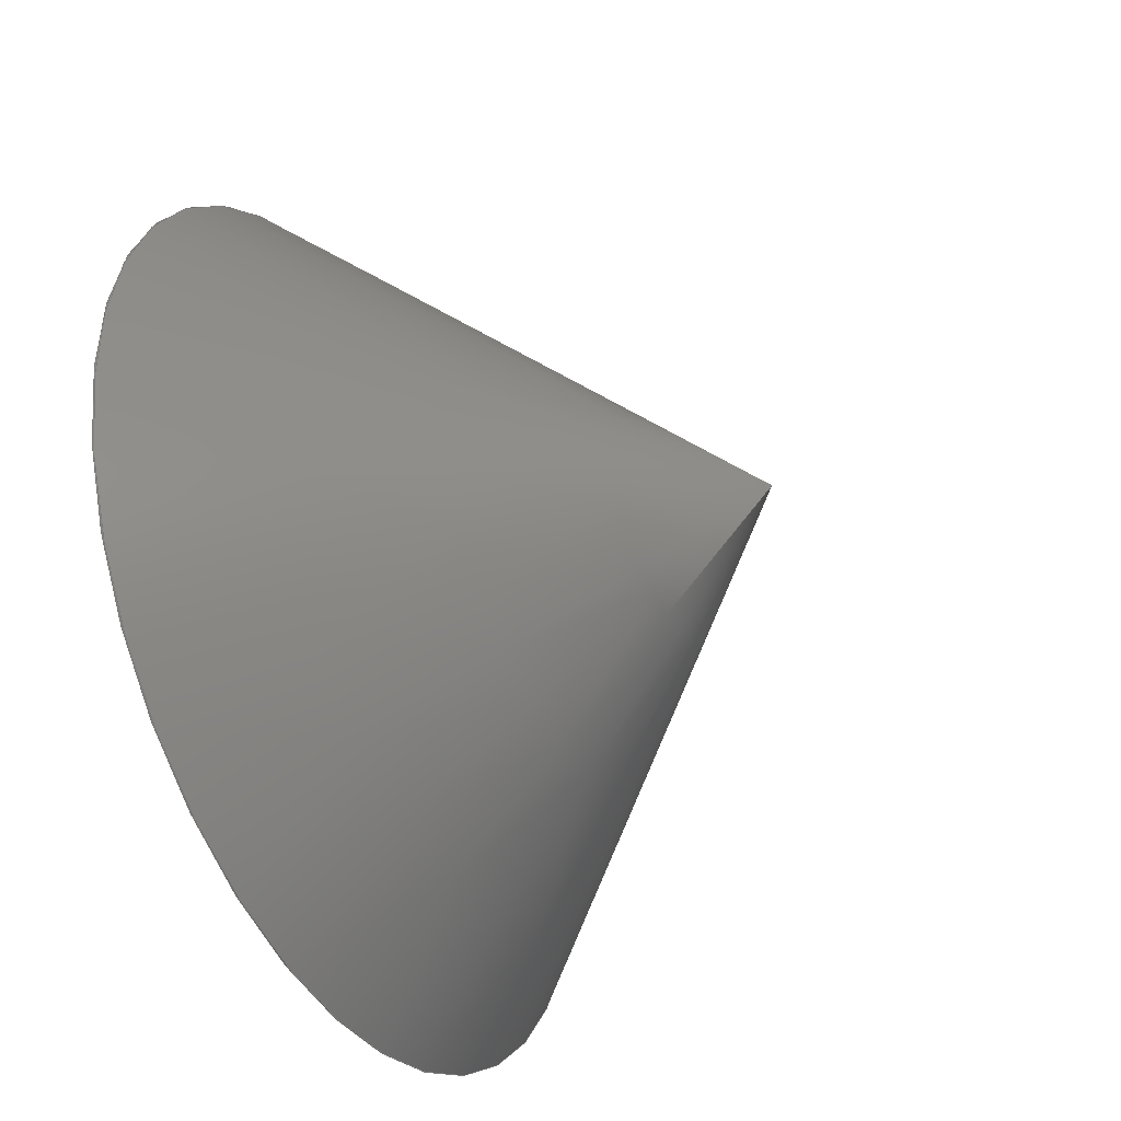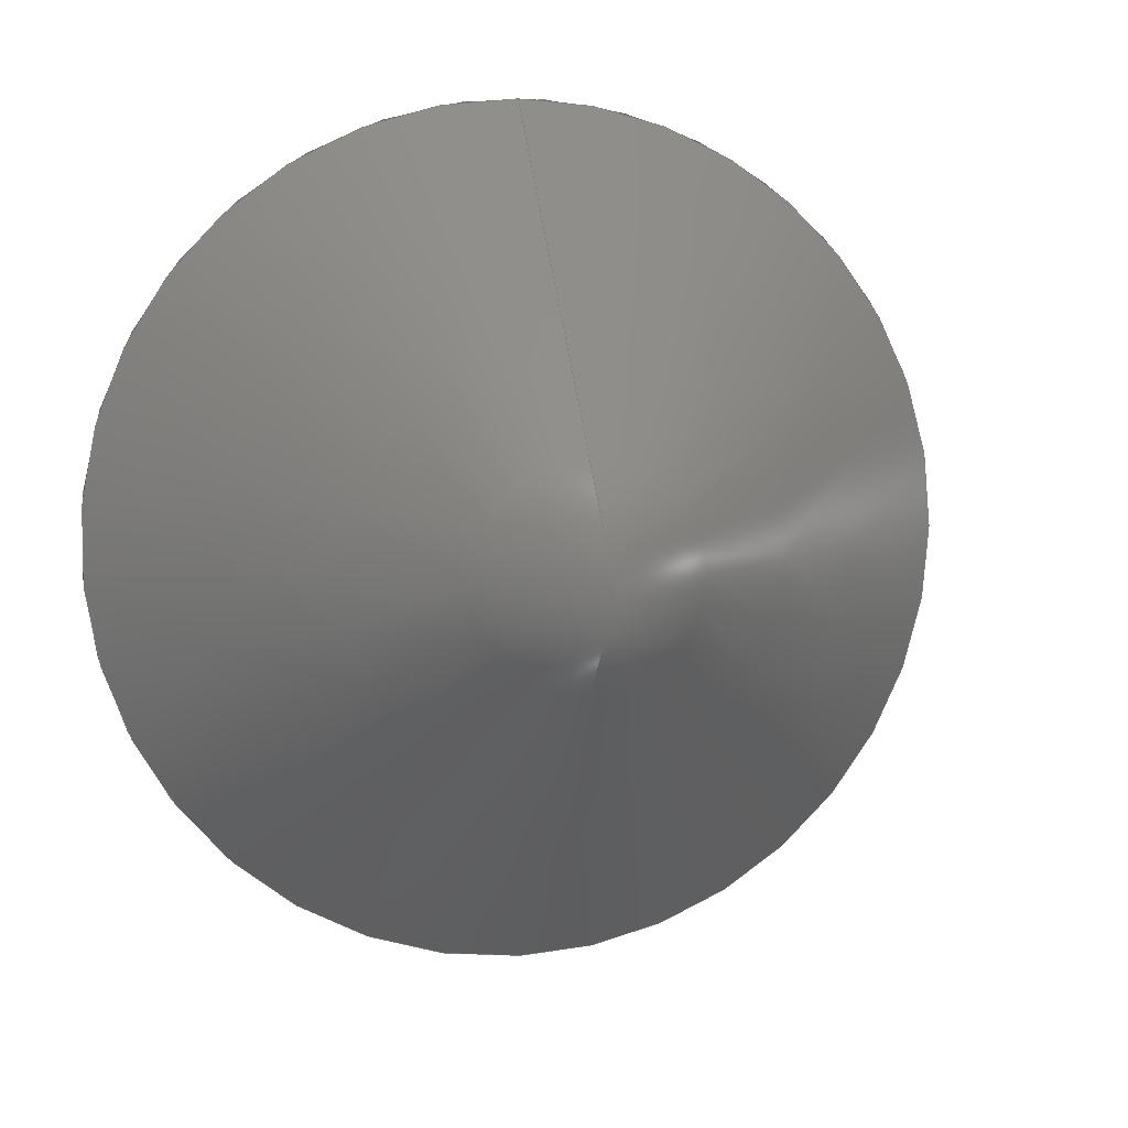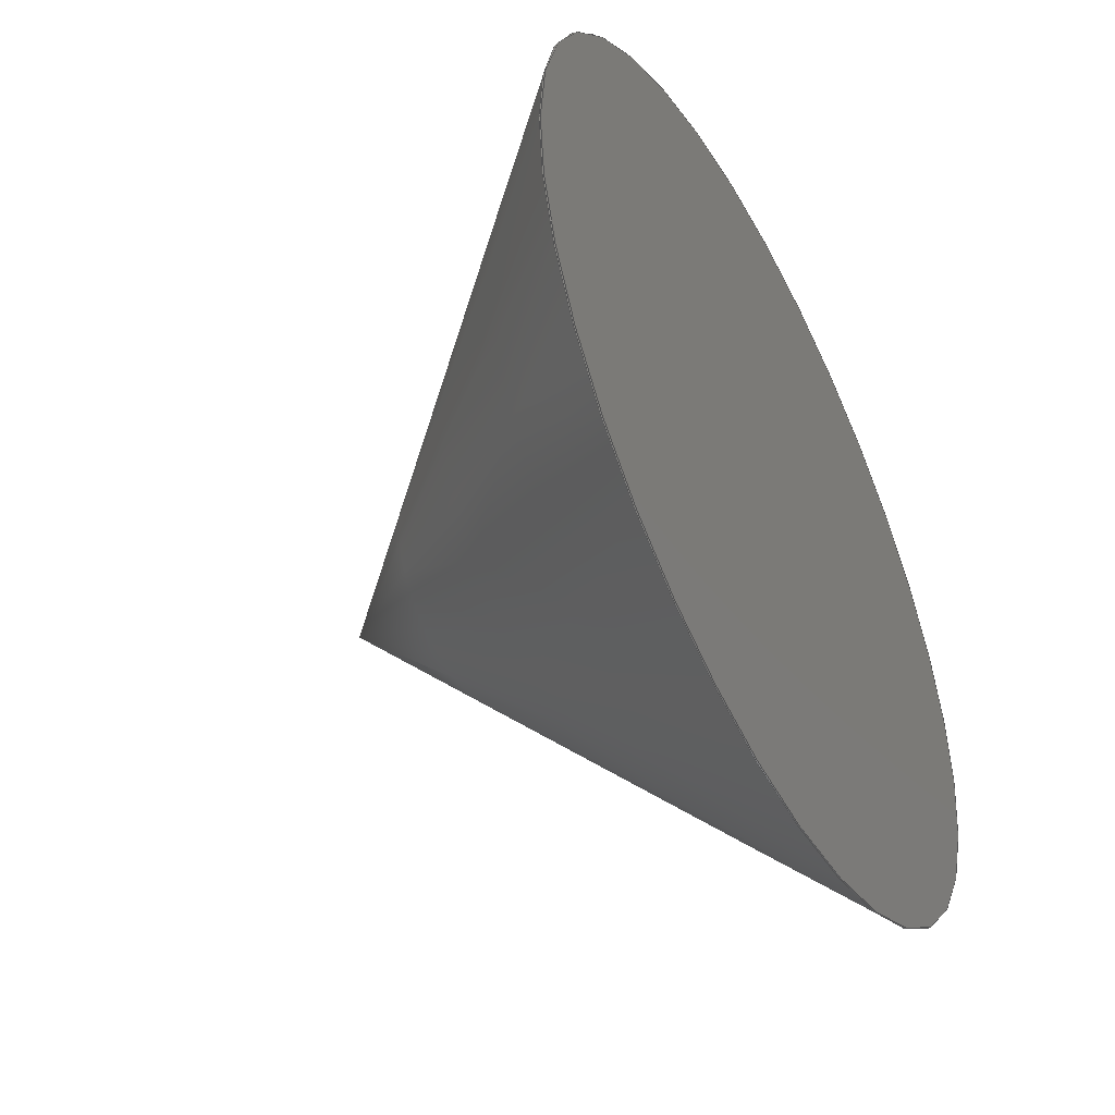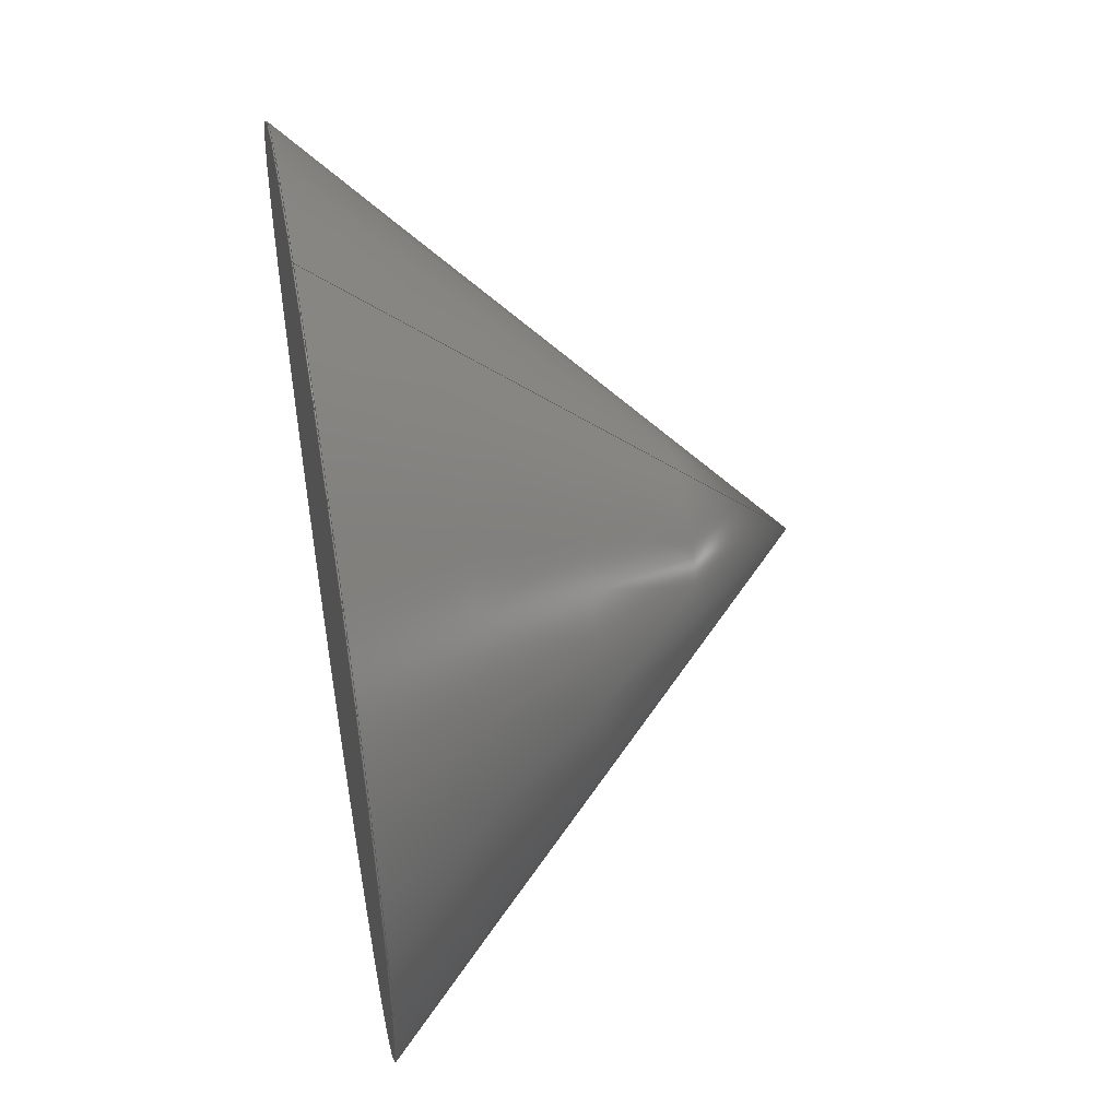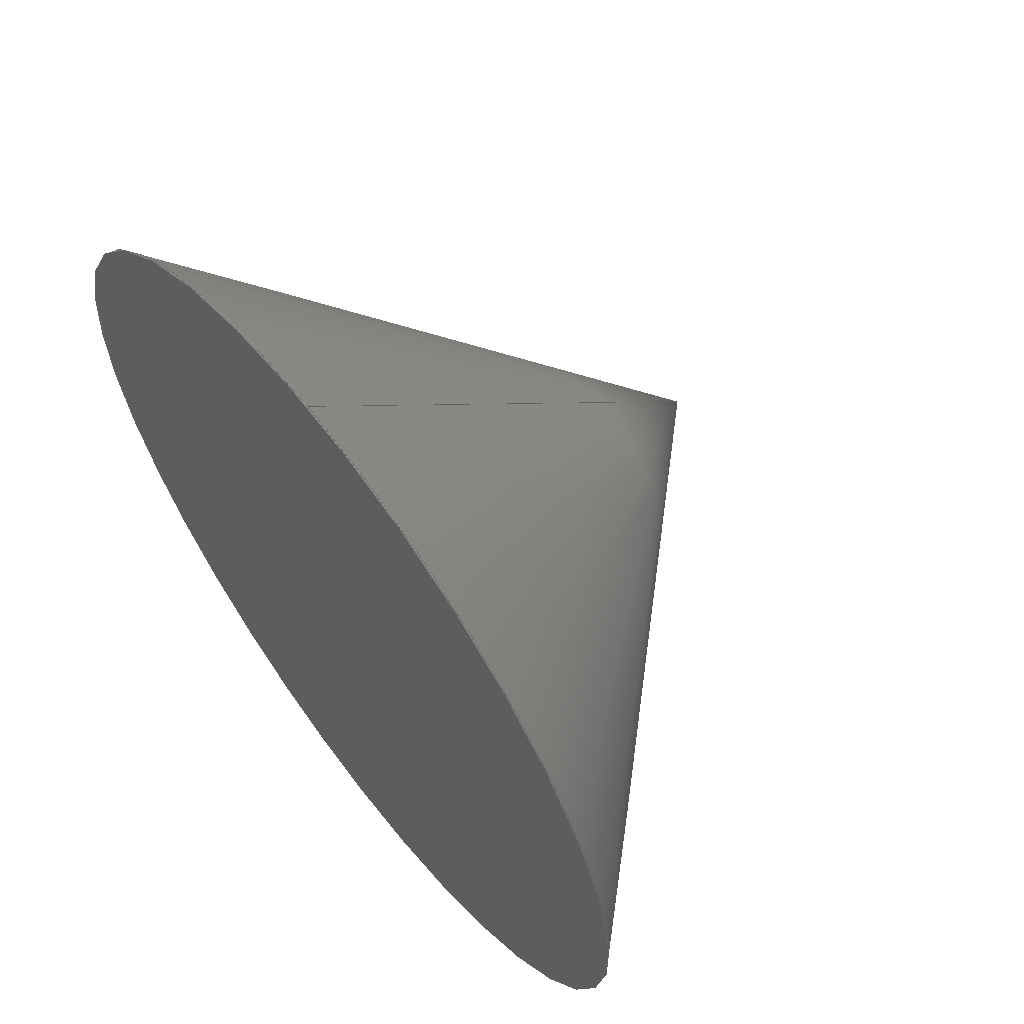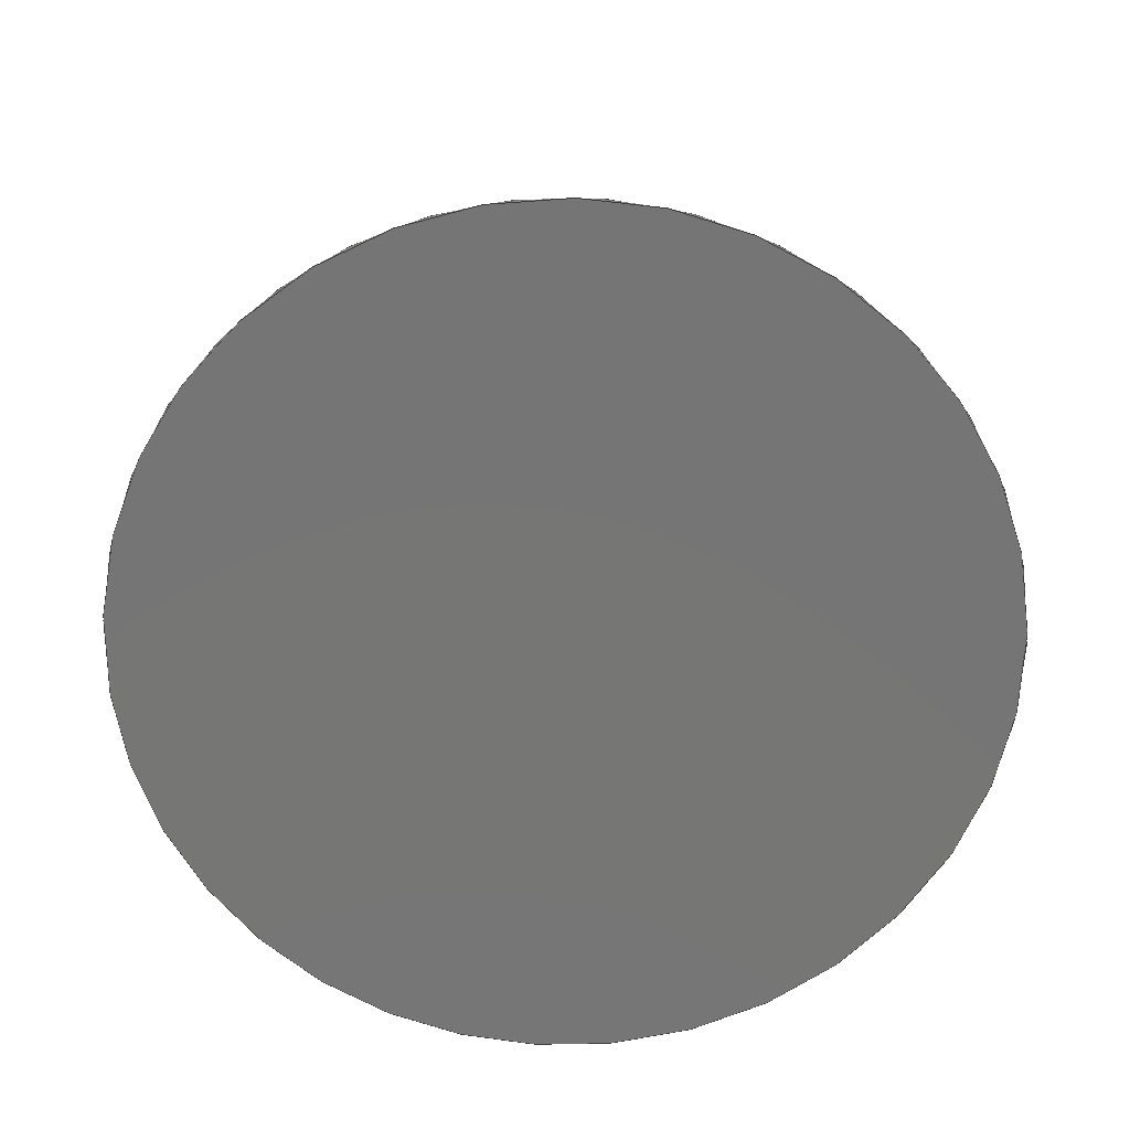
<metadata>
{"format":"step","ext":"step","renderer":"f3d","projection":"perspective","resolution":1024,"background":"white","views":[{"elev":-41.4,"azim":-61.9,"up":"+Y"},{"elev":7.6,"azim":-12.0,"up":"+Y"},{"elev":-48.2,"azim":118.3,"up":"+Y"},{"elev":52.1,"azim":-99.9,"up":"+Y"},{"elev":61.9,"azim":-127.2,"up":"+Y"},{"elev":-68.1,"azim":-174.0,"up":"+Z"}]}
</metadata>
<code>
ISO-10303-21;
DATA;
#1=(NAMED_UNIT(*)PLANE_ANGLE_UNIT()SI_UNIT($,.RADIAN.));
#2=PLANE_ANGLE_MEASURE_WITH_UNIT(PLANE_ANGLE_MEASURE(0.01745),#1);
#3=(CONVERSION_BASED_UNIT('DEGREE',#2)NAMED_UNIT(#4)PLANE_ANGLE_UNIT());
#4=DIMENSIONAL_EXPONENTS(0,0,0,0,0,0,0);
#5=(NAMED_UNIT(*)SI_UNIT($,.STERADIAN.)SOLID_ANGLE_UNIT());
#6=(LENGTH_UNIT()NAMED_UNIT(*)SI_UNIT(.MILLI.,.METRE.));
#7=UNCERTAINTY_MEASURE_WITH_UNIT(LENGTH_MEASURE(0.001),#6,'DISTANCE_ACCURACY_VALUE','Maximum Tolerance applied to model');
#8=(GEOMETRIC_REPRESENTATION_CONTEXT(3)GLOBAL_UNCERTAINTY_ASSIGNED_CONTEXT((#7))GLOBAL_UNIT_ASSIGNED_CONTEXT((#6,#3,#5))REPRESENTATION_CONTEXT('','root'));
#9=CARTESIAN_POINT('',(0,0,0));
#10=DIRECTION('',(0,0,1));
#11=DIRECTION('',(1,0,0));
#12=AXIS2_PLACEMENT_3D('TS3D_PRODUCT_CSYS',#9,#10,#11);
#13=(NAMED_UNIT(*)PLANE_ANGLE_UNIT()SI_UNIT($,.RADIAN.));
#14=PLANE_ANGLE_MEASURE_WITH_UNIT(PLANE_ANGLE_MEASURE(0.01745),#13);
#15=(CONVERSION_BASED_UNIT('DEGREE',#14)NAMED_UNIT(#16)PLANE_ANGLE_UNIT());
#16=DIMENSIONAL_EXPONENTS(0,0,0,0,0,0,0);
#17=(NAMED_UNIT(*)SI_UNIT($,.STERADIAN.)SOLID_ANGLE_UNIT());
#18=(LENGTH_UNIT()NAMED_UNIT(*)SI_UNIT(.MILLI.,.METRE.));
#19=UNCERTAINTY_MEASURE_WITH_UNIT(LENGTH_MEASURE(1e-05),#18,'DISTANCE_ACCURACY_VALUE','Maximum Tolerance applied to model');
#20=(GEOMETRIC_REPRESENTATION_CONTEXT(3)GLOBAL_UNCERTAINTY_ASSIGNED_CONTEXT((#19))GLOBAL_UNIT_ASSIGNED_CONTEXT((#18,#15,#17))REPRESENTATION_CONTEXT('','encoder_cap_d22_h16-4stp'));
#21=CARTESIAN_POINT('',(0,0,0));
#22=DIRECTION('',(0,0,1));
#23=DIRECTION('',(1,0,-0));
#24=AXIS2_PLACEMENT_3D('',#21,#22,#23);
#25=ITEM_DEFINED_TRANSFORMATION('','',#24,#12);
#26=(REPRESENTATION_RELATIONSHIP('','',#138,#158)REPRESENTATION_RELATIONSHIP_WITH_TRANSFORMATION(#25)SHAPE_REPRESENTATION_RELATIONSHIP());
#27=NEXT_ASSEMBLY_USAGE_OCCURRENCE('encoder_cap_d22_h16-4stp_1','encoder_cap_d22_h16-4stp','encoder_cap_d22_h16-4stp',#168,#154,$);
#28=PRODUCT_DEFINITION_SHAPE('','',#27);
#29=CONTEXT_DEPENDENT_SHAPE_REPRESENTATION(#26,#28);
#30=CARTESIAN_POINT('',(-0,1,65.11));
#31=DIRECTION('',(0,0,-1));
#32=DIRECTION('',(-1,0,-0));
#33=AXIS2_PLACEMENT_3D('',#30,#31,#32);
#34=PLANE('',#33);
#35=CARTESIAN_POINT('',(10.88,0.8,65.11));
#36=VERTEX_POINT('',#35);
#37=CARTESIAN_POINT('',(-0,-10.08,65.11));
#38=VERTEX_POINT('',#37);
#39=CARTESIAN_POINT('',(-0,0.8,65.11));
#40=DIRECTION('',(-0,-0,1));
#41=DIRECTION('',(0,-1,-0));
#42=AXIS2_PLACEMENT_3D('',#39,#40,#41);
#43=CIRCLE('',#42,10.88);
#44=EDGE_CURVE('',#36,#38,#43,.T.);
#45=ORIENTED_EDGE('',*,*,#44,.F.);
#46=CARTESIAN_POINT('',(-0,0.8,65.11));
#47=DIRECTION('',(-0,-0,1));
#48=DIRECTION('',(0,-1,-0));
#49=AXIS2_PLACEMENT_3D('',#46,#47,#48);
#50=CIRCLE('',#49,10.88);
#51=EDGE_CURVE('',#38,#36,#50,.T.);
#52=ORIENTED_EDGE('',*,*,#51,.F.);
#53=EDGE_LOOP('',(#45,#52));
#54=FACE_BOUND('',#53,.T.);
#55=ADVANCED_FACE('',(#54),#34,.T.);
#56=CARTESIAN_POINT('',(-0,0.8,65.26));
#57=DIRECTION('',(0,0,-1));
#58=DIRECTION('',(-0,1,0));
#59=AXIS2_PLACEMENT_3D('',#56,#57,#58);
#60=CONICAL_SURFACE('',#59,10.75,45);
#61=CARTESIAN_POINT('',(-0,11.67,65.13));
#62=VERTEX_POINT('',#61);
#63=CARTESIAN_POINT('',(-0,0.8,76.01));
#64=VERTEX_POINT('',#63);
#65=CARTESIAN_POINT('',(-0,11.67,65.13));
#66=DIRECTION('',(-0,-0.7071,0.7071));
#67=VECTOR('',#66,15.38);
#68=LINE('',#65,#67);
#69=EDGE_CURVE('',#62,#64,#68,.T.);
#70=ORIENTED_EDGE('',*,*,#69,.T.);
#71=ORIENTED_EDGE('',*,*,#69,.F.);
#72=CARTESIAN_POINT('',(-0,-10.08,65.13));
#73=VERTEX_POINT('',#72);
#74=CARTESIAN_POINT('',(-0,0.8,65.13));
#75=DIRECTION('',(-0,-0,1));
#76=DIRECTION('',(0,-1,-0));
#77=AXIS2_PLACEMENT_3D('',#74,#75,#76);
#78=CIRCLE('',#77,10.88);
#79=EDGE_CURVE('',#62,#73,#78,.T.);
#80=ORIENTED_EDGE('',*,*,#79,.T.);
#81=CARTESIAN_POINT('',(10.88,0.8,65.13));
#82=VERTEX_POINT('',#81);
#83=CARTESIAN_POINT('',(-0,0.8,65.13));
#84=DIRECTION('',(-0,-0,1));
#85=DIRECTION('',(0,-1,-0));
#86=AXIS2_PLACEMENT_3D('',#83,#84,#85);
#87=CIRCLE('',#86,10.88);
#88=EDGE_CURVE('',#73,#82,#87,.T.);
#89=ORIENTED_EDGE('',*,*,#88,.T.);
#90=CARTESIAN_POINT('',(-0,0.8,65.13));
#91=DIRECTION('',(-0,-0,1));
#92=DIRECTION('',(0,-1,-0));
#93=AXIS2_PLACEMENT_3D('',#90,#91,#92);
#94=CIRCLE('',#93,10.88);
#95=EDGE_CURVE('',#82,#62,#94,.T.);
#96=ORIENTED_EDGE('',*,*,#95,.T.);
#97=EDGE_LOOP('',(#70,#71,#80,#89,#96));
#98=FACE_BOUND('',#97,.T.);
#99=ADVANCED_FACE('',(#98),#60,.T.);
#100=DRAUGHTING_PRE_DEFINED_COLOUR('white');
#101=FILL_AREA_STYLE_COLOUR('',#100);
#102=FILL_AREA_STYLE('',(#101));
#103=SURFACE_STYLE_FILL_AREA(#102);
#104=SURFACE_SIDE_STYLE('',(#103));
#105=SURFACE_STYLE_USAGE(.BOTH.,#104);
#106=PRESENTATION_STYLE_ASSIGNMENT((#105));
#107=OVER_RIDING_STYLED_ITEM('',(#106),#99,#137);
#108=CARTESIAN_POINT('',(-0,0.8,49.11));
#109=DIRECTION('',(-0,-0,1));
#110=DIRECTION('',(1,-0,0));
#111=AXIS2_PLACEMENT_3D('',#108,#109,#110);
#112=CYLINDRICAL_SURFACE('',#111,10.88);
#113=CARTESIAN_POINT('',(10.88,0.8,65.13));
#114=DIRECTION('',(0,0,-1));
#115=VECTOR('',#114,0.025);
#116=LINE('',#113,#115);
#117=EDGE_CURVE('',#82,#36,#116,.T.);
#118=ORIENTED_EDGE('',*,*,#117,.T.);
#119=ORIENTED_EDGE('',*,*,#44,.T.);
#120=ORIENTED_EDGE('',*,*,#51,.T.);
#121=ORIENTED_EDGE('',*,*,#117,.F.);
#122=ORIENTED_EDGE('',*,*,#88,.F.);
#123=ORIENTED_EDGE('',*,*,#79,.F.);
#124=ORIENTED_EDGE('',*,*,#95,.F.);
#125=EDGE_LOOP('',(#118,#119,#120,#121,#122,#123,#124));
#126=FACE_BOUND('',#125,.T.);
#127=ADVANCED_FACE('',(#126),#112,.T.);
#128=CLOSED_SHELL('',(#55,#99,#127));
#129=MANIFOLD_SOLID_BREP('REC Cone',#128);
#130=COLOUR_RGB('',0.07843,0.07843,0.07843);
#131=FILL_AREA_STYLE_COLOUR('',#130);
#132=FILL_AREA_STYLE('',(#131));
#133=SURFACE_STYLE_FILL_AREA(#132);
#134=SURFACE_SIDE_STYLE('',(#133));
#135=SURFACE_STYLE_USAGE(.BOTH.,#134);
#136=PRESENTATION_STYLE_ASSIGNMENT((#135));
#137=STYLED_ITEM('',(#136),#129);
#138=SHAPE_REPRESENTATION('encoder_cap_d22_h16-4stp',(#12),#20);
#139=ADVANCED_BREP_SHAPE_REPRESENTATION('encoder_cap_d22_h16-4stp',(#129),#20);
#140=SHAPE_REPRESENTATION_RELATIONSHIP('','',#138,#139);
#141=CARTESIAN_POINT('',(0,0,0));
#142=DIRECTION('',(0,0,1));
#143=DIRECTION('',(1,0,0));
#144=AXIS2_PLACEMENT_3D('',#141,#142,#143);
#145=MAPPED_ITEM('',#146,#144);
#146=REPRESENTATION_MAP(#144,#138);
#147=APPLICATION_CONTEXT('Managed model based 3d engineering');
#148=APPLICATION_PROTOCOL_DEFINITION('international standard','ap242_managed_model_based_3d_engineering',2013,#147);
#149=PRODUCT_CONTEXT('',#147,'mechanical');
#150=PRODUCT_DEFINITION_CONTEXT('part definition',#147,'design');
#151=PRODUCT('encoder_cap_d22_h16-4stp','encoder_cap_d22_h16-4stp','',(#149));
#152=PRODUCT_RELATED_PRODUCT_CATEGORY('part','',(#151));
#153=PRODUCT_DEFINITION_FORMATION_WITH_SPECIFIED_SOURCE('','',#151,.NOT_KNOWN.);
#154=PRODUCT_DEFINITION('design','',#153,#150);
#155=PRODUCT_DEFINITION_SHAPE('','',#154);
#156=SHAPE_DEFINITION_REPRESENTATION(#155,#138);
#157=DRAUGHTING_MODEL('',(#145),#20);
#158=SHAPE_REPRESENTATION('root',(#12,#24),#8);
#159=CARTESIAN_POINT('',(0,0,0));
#160=DIRECTION('',(0,0,1));
#161=DIRECTION('',(1,0,0));
#162=AXIS2_PLACEMENT_3D('',#159,#160,#161);
#163=MAPPED_ITEM('',#164,#162);
#164=REPRESENTATION_MAP(#162,#158);
#165=PRODUCT('root','root','',(#149));
#166=PRODUCT_RELATED_PRODUCT_CATEGORY('part','',(#165));
#167=PRODUCT_DEFINITION_FORMATION_WITH_SPECIFIED_SOURCE('','',#165,.NOT_KNOWN.);
#168=PRODUCT_DEFINITION('design','',#167,#150);
#169=PRODUCT_DEFINITION_SHAPE('','',#168);
#170=SHAPE_DEFINITION_REPRESENTATION(#169,#158);
#171=DRAUGHTING_MODEL('',(#163),#8);
#172=DESCRIPTIVE_REPRESENTATION_ITEM('KEY','/var/folders/rf/n31kqwkn7kn1ffpf3x03s0m00000gn/T/com.shapr3d.shapr/03FC02F3-B9DC-41FB-BC95-infE.tmp');
#173=PROPERTY_DEFINITION('KEY','',#168);
#174=REPRESENTATION('',(#172),#8);
#175=PROPERTY_DEFINITION_REPRESENTATION(#173,#174);
#176=GENERAL_PROPERTY('','KEY','');
#177=GENERAL_PROPERTY_ASSOCIATION('','',#176,#173);
#178=MECHANICAL_DESIGN_GEOMETRIC_PRESENTATION_REPRESENTATION('',(#107,#137),#8);
ENDSEC;
END-ISO-10303-21;

</code>
